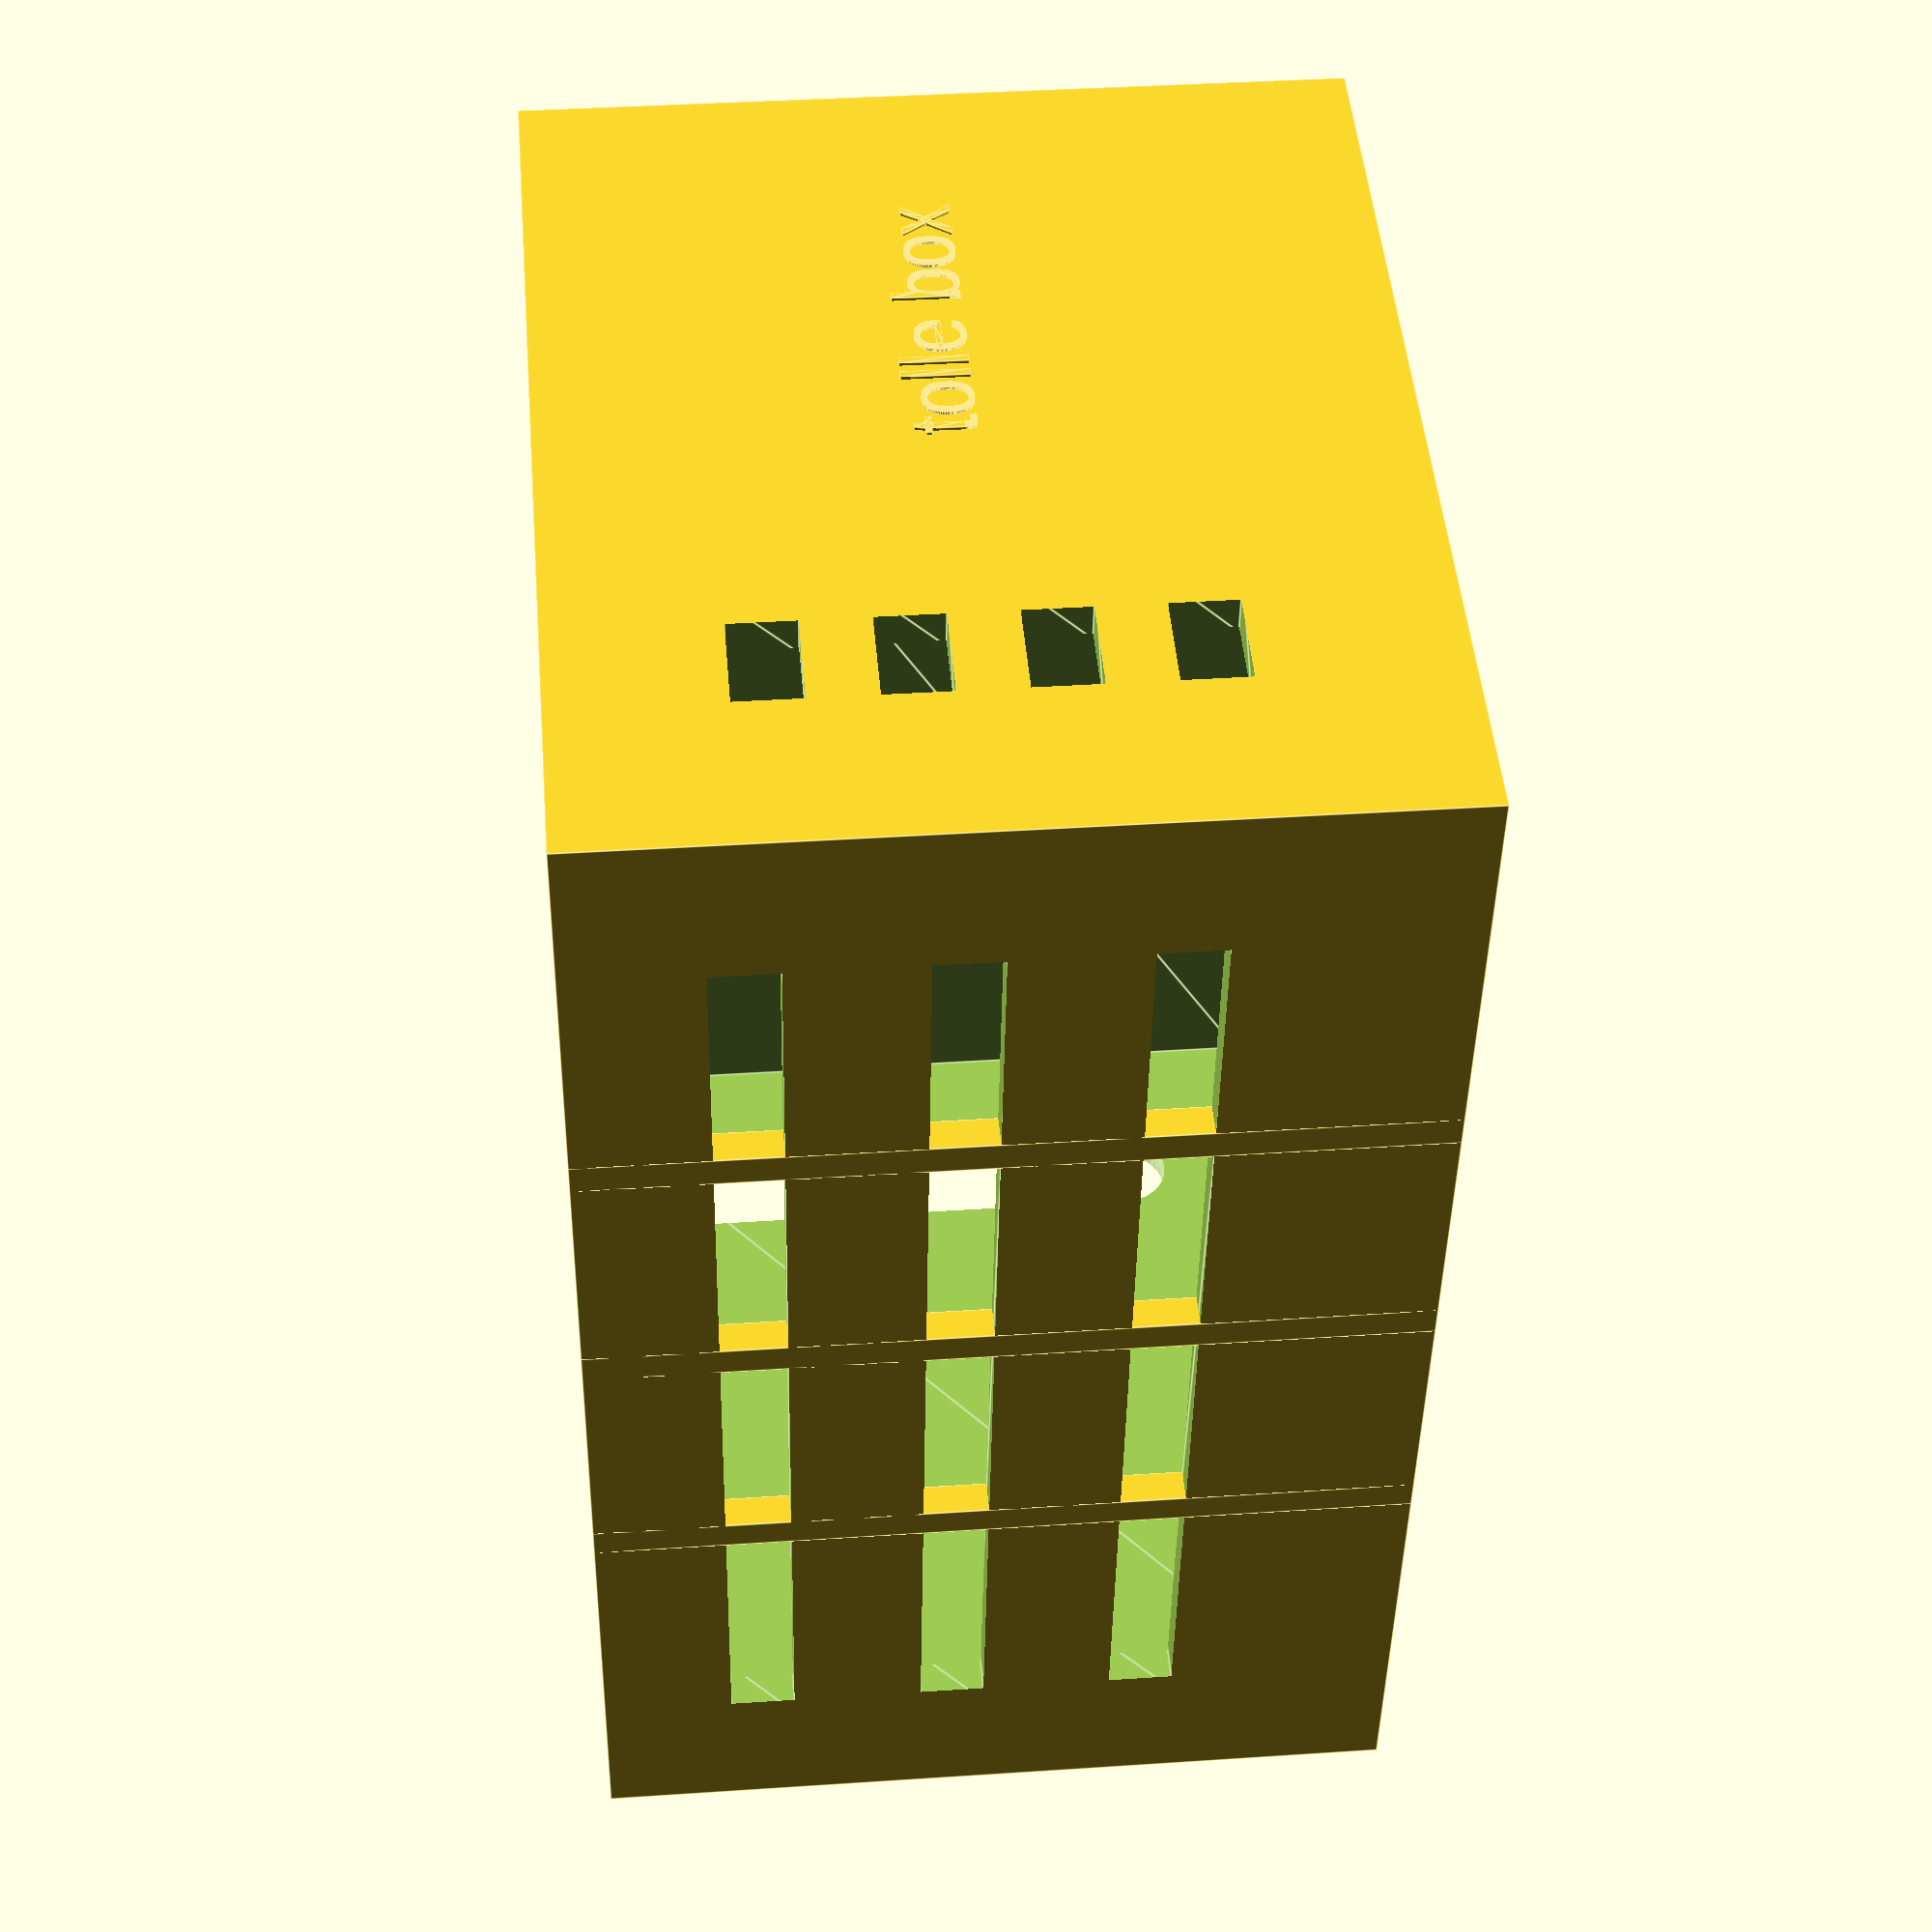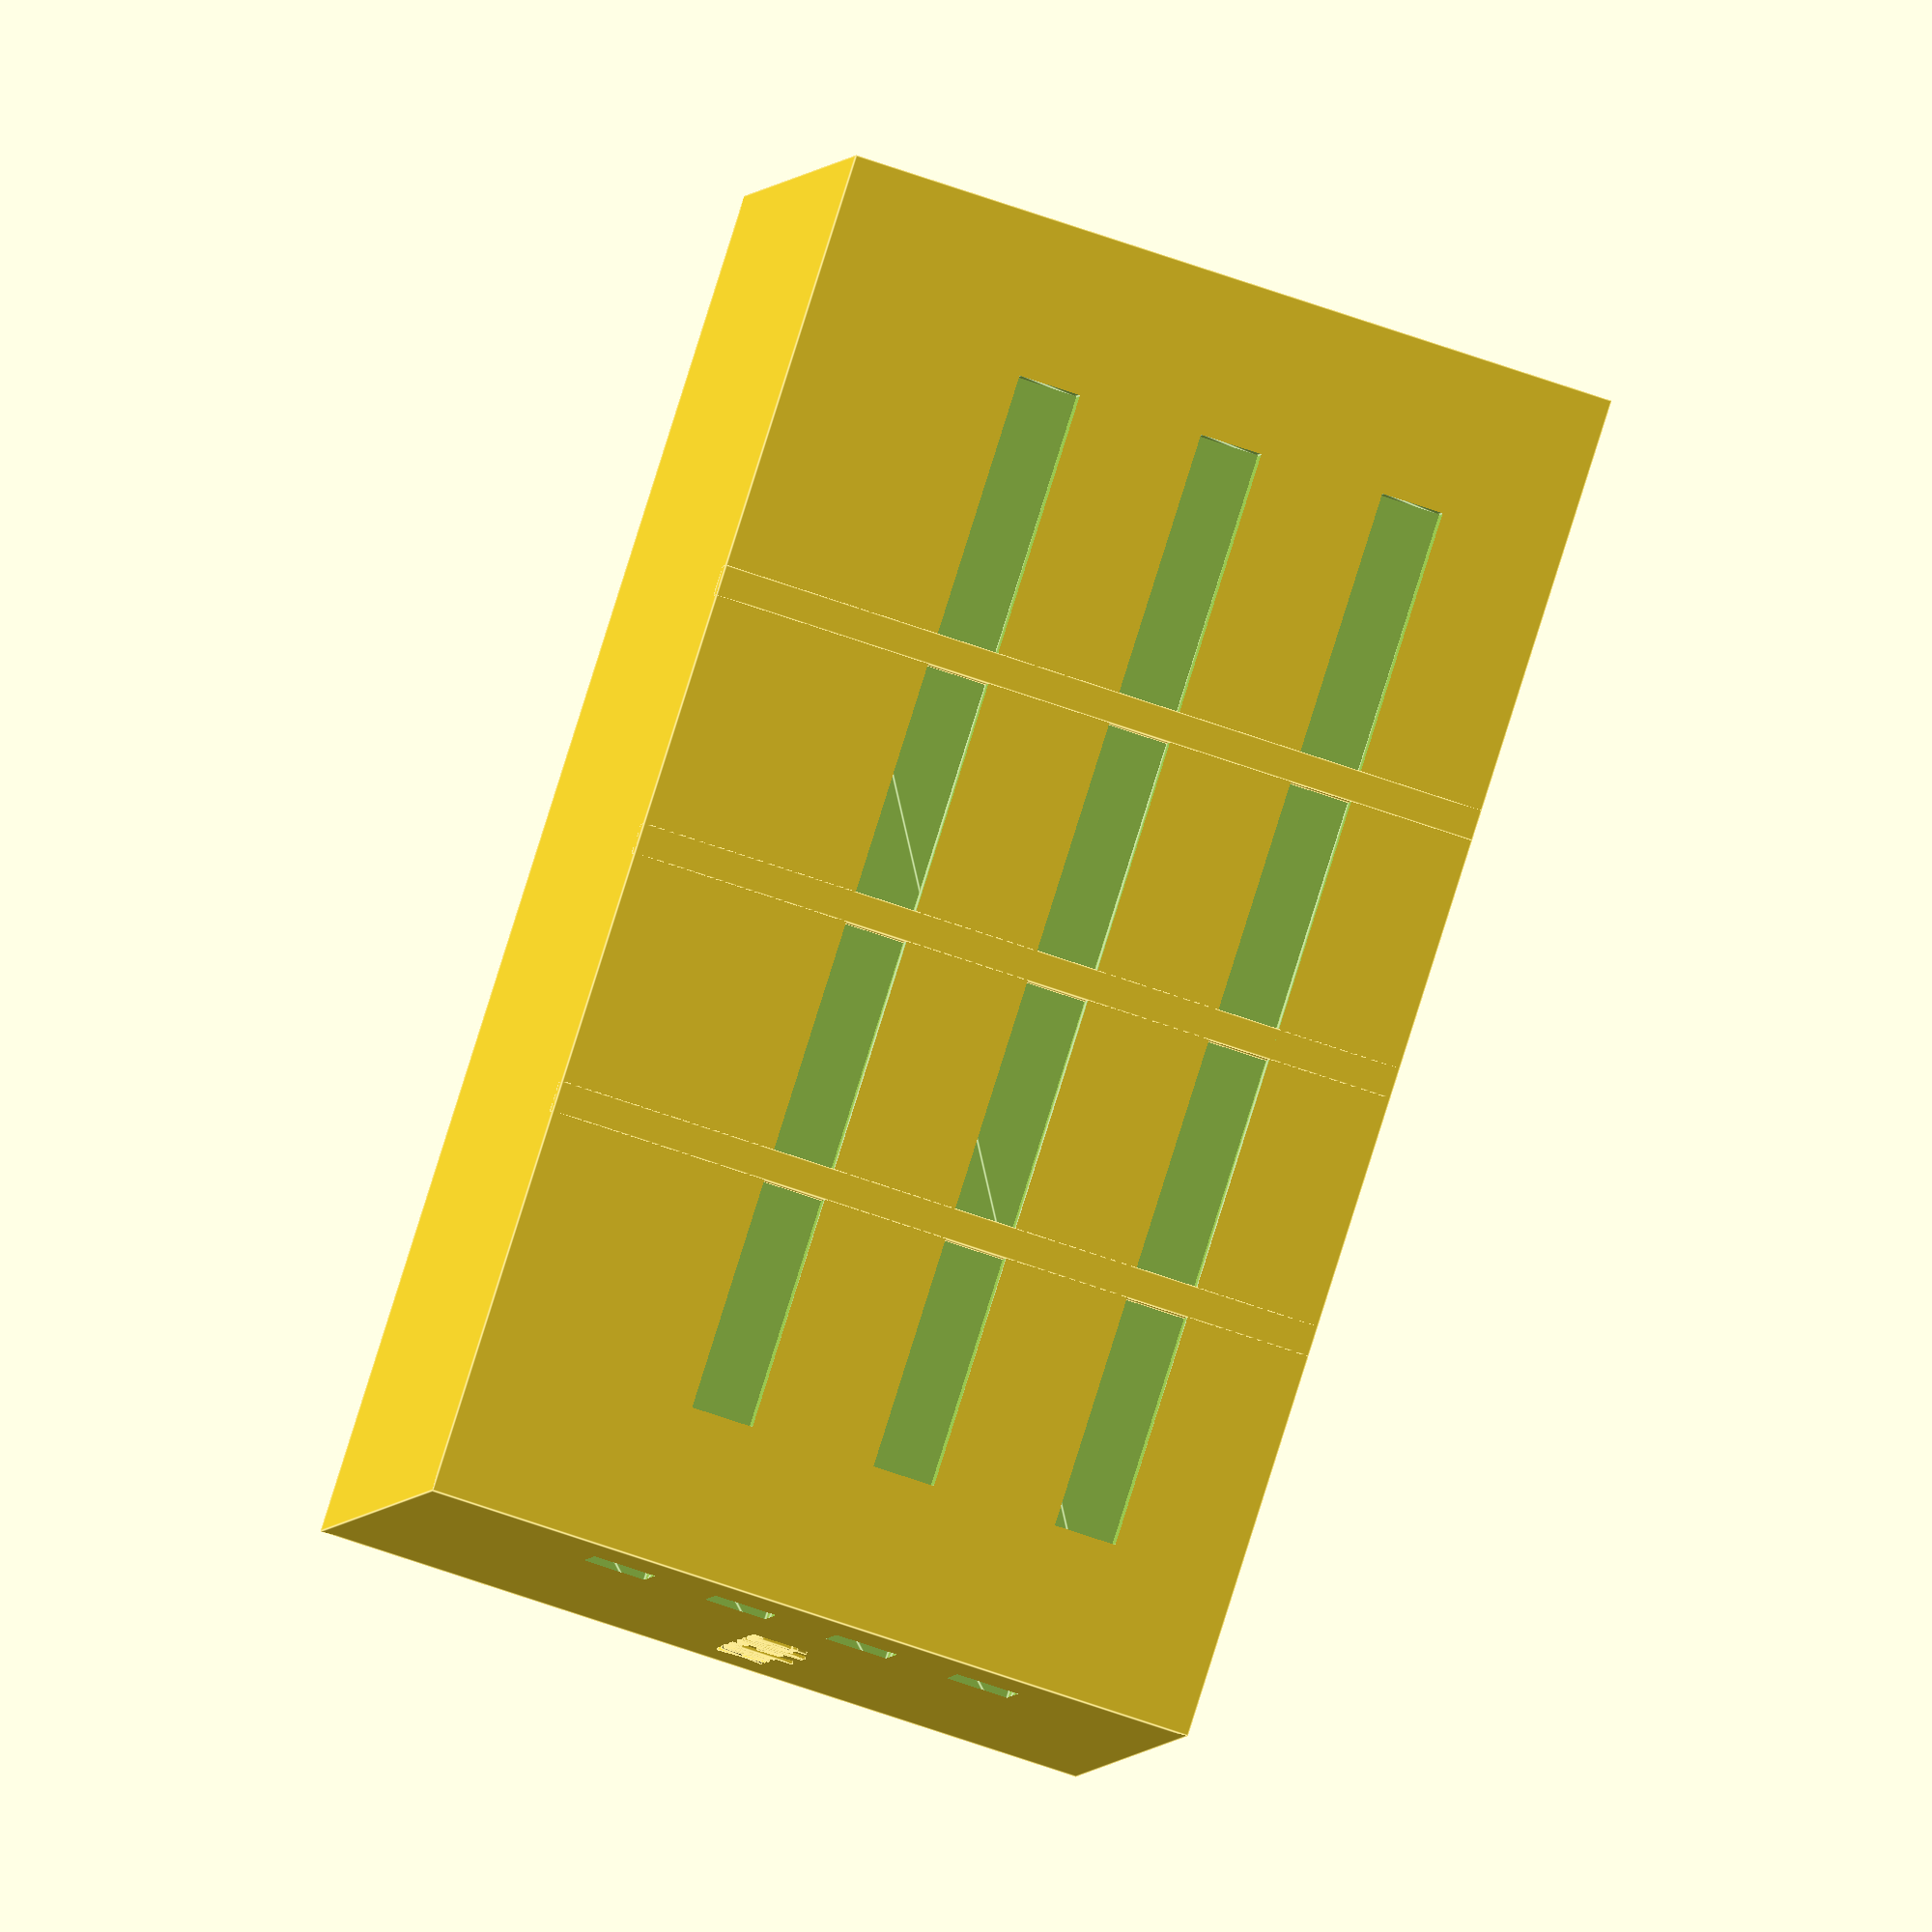
<openscad>
$fa = 1;
$fs = 0.4;

wall_thickness = 5;
box_length = 210 + 2 * wall_thickness; // 210 for power brick, inside
box_width = 155; // includes wall thickness, as prisma smart stands on this
box_height = 115 + 2 * wall_thickness; // for anker, inside

box_length_nw = 210;
box_width_nw = 155 - 2 * wall_thickness;
box_height_nw = 115;

cord_radius = 7.5;
cord_distance_side = 25;
cord_distance_top = 20;

anker_length = 79;
anker_width = 61;

usb_width = 15;
usb_height = 10;
usb_port_1 = 30;
usb_port_next = 20;

breathing_height = 10;
breathing_width = box_length_nw - 2*20;
breathing_whole_offset = 30;
breathing_whole_distance = 30;
airvent_close_width = 10;
airvent_sections = 4;
airvent_open_width = (breathing_width - ((airvent_sections - 1)*airvent_close_width)) / airvent_sections ;

difference() {
    // main body
    cube([box_width, box_length, box_height], center = true);
    
    // cut the huge center out
    translate([-box_width / 2 + wall_thickness, -box_length / 2 + wall_thickness, -box_height_nw / 2]) {
        linear_extrude(height = box_height) {
            square([box_width_nw, box_length_nw]);
        }
    }
    
    // circular thing for power cord
    rotate([90, 0, 0])
    translate([-box_width/2+cord_radius+cord_distance_side, -box_height_nw/2+cord_radius/2+cord_distance_top, box_length/2-5.5])
        linear_extrude(height = wall_thickness+1, v = [0, 0, 1])
            circle(cord_radius);

    // extrude up from power to place plug
    translate([-box_width/2+cord_distance_side+cord_radius, -box_length/2, -box_height_nw/2+cord_distance_top+cord_radius/2])
        linear_extrude(height = box_height_nw)
            square(cord_radius*2, center = true);
    
    // extrude a bit from bottom for anker placement
    translate([box_width_nw/2 - anker_width/2 - 2, 0, -box_height_nw/2 -2])
        linear_extrude(height = 2.001)
            square([anker_width, anker_length], center = true);

    // extrude usb ports
    for (i = [0:3]) {
        translate([box_width_nw/2/2, box_length/2-wall_thickness-1, -box_height/2+wall_thickness+usb_port_1-usb_height/2 + i*usb_port_next])
            linear_extrude(height = usb_height, v = [0, 0, 1])
            square([usb_width, wall_thickness*2]);    
    }
    
    // breathing holes
for (i = [0 : 2]) {
    rotate([0, 0, 90])
        translate([0, -box_width_nw/2-2.5, -box_height_nw/2+breathing_whole_offset+i*breathing_whole_distance])
            linear_extrude(height = breathing_height, v = [0, 0, 1])
            square([breathing_width, wall_thickness*2], center = true);
            }
}

// tolle box
rotate([90, 0, 180])
translate([0, 0, box_length/2+0])
text(text = "tolle box");

for (i = [-1 : 1]) {
translate([box_width/2 - wall_thickness, breathing_width/4*i, -box_height/2])
cube([wall_thickness, wall_thickness, box_height]);
}
</openscad>
<views>
elev=323.3 azim=10.7 roll=85.0 proj=p view=edges
elev=252.8 azim=290.6 roll=288.8 proj=o view=edges
</views>
